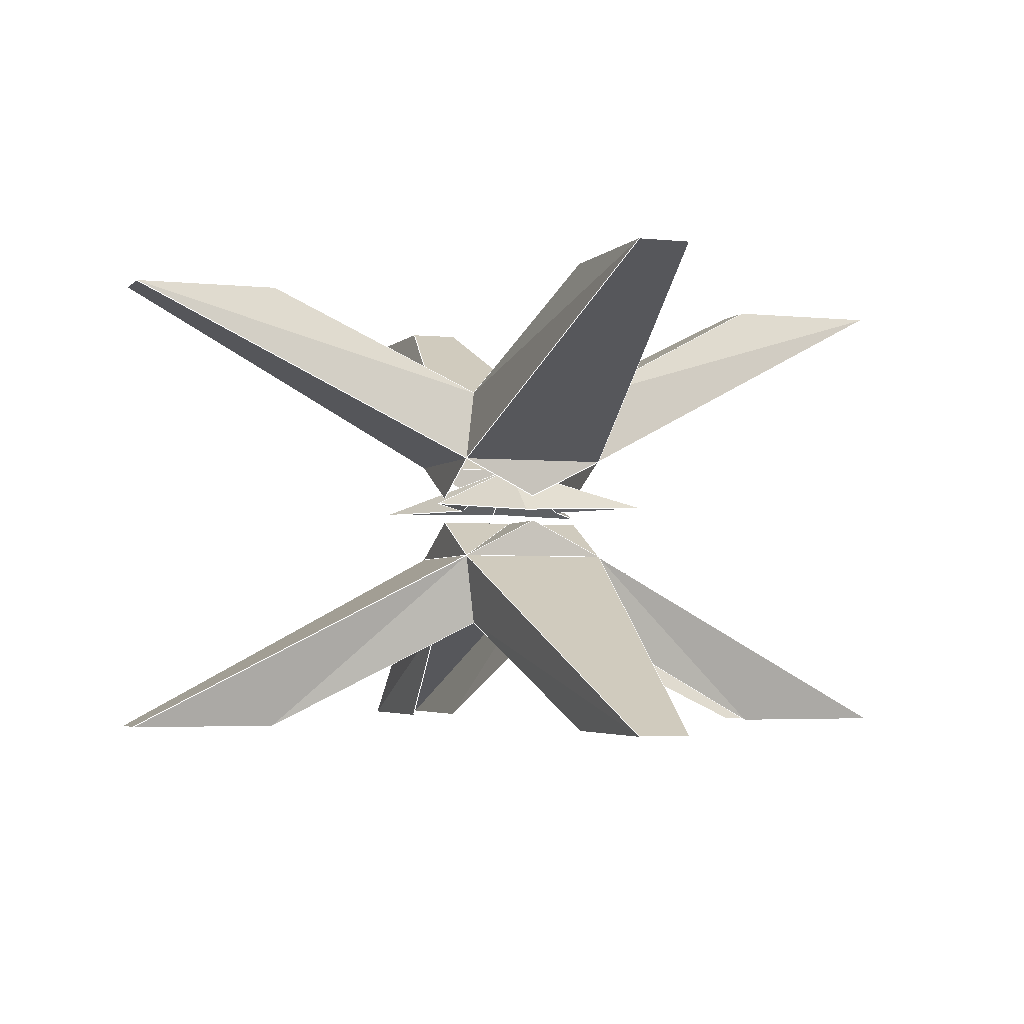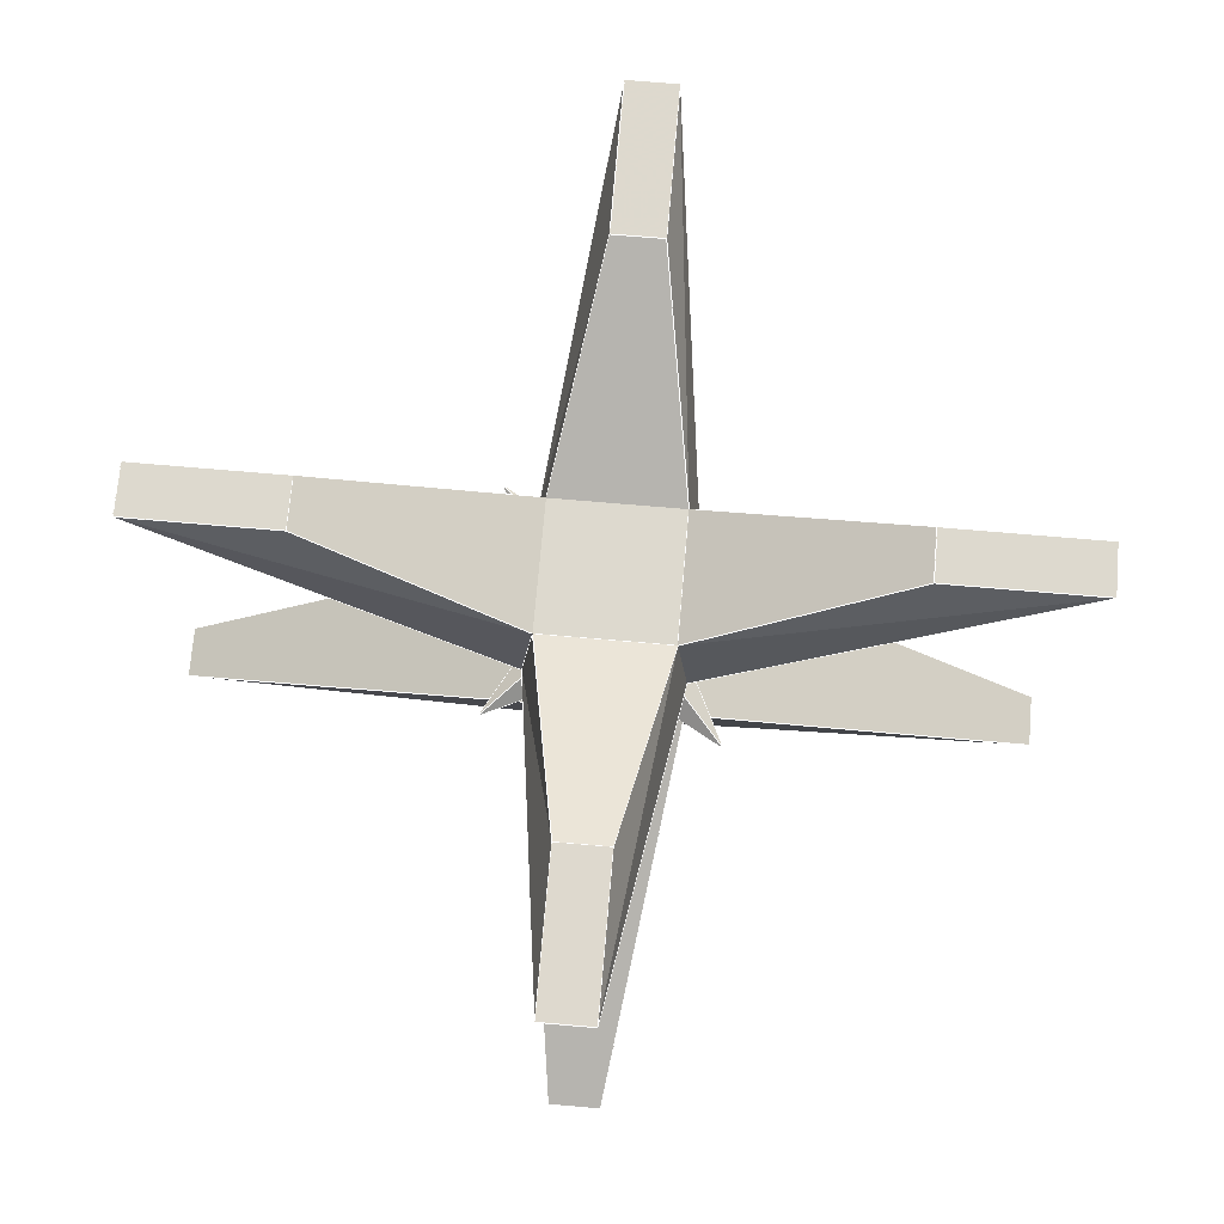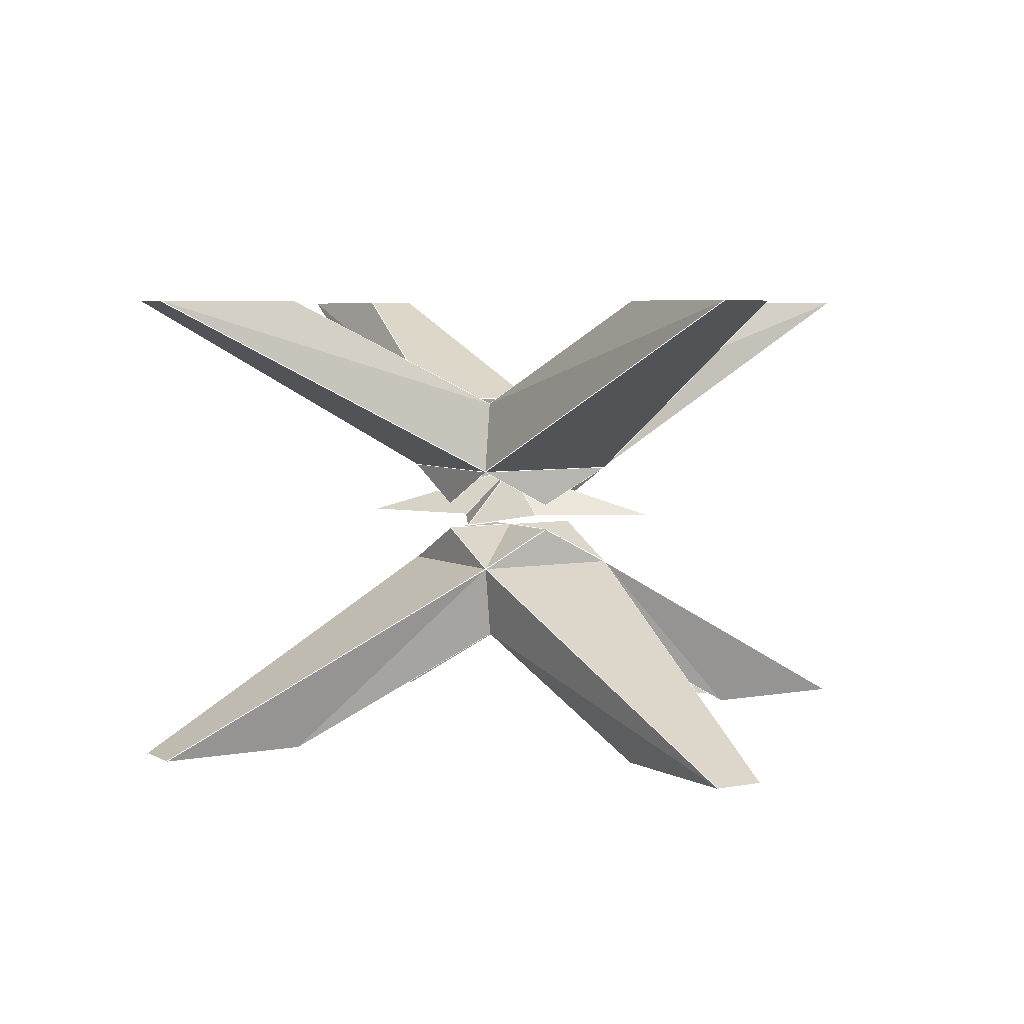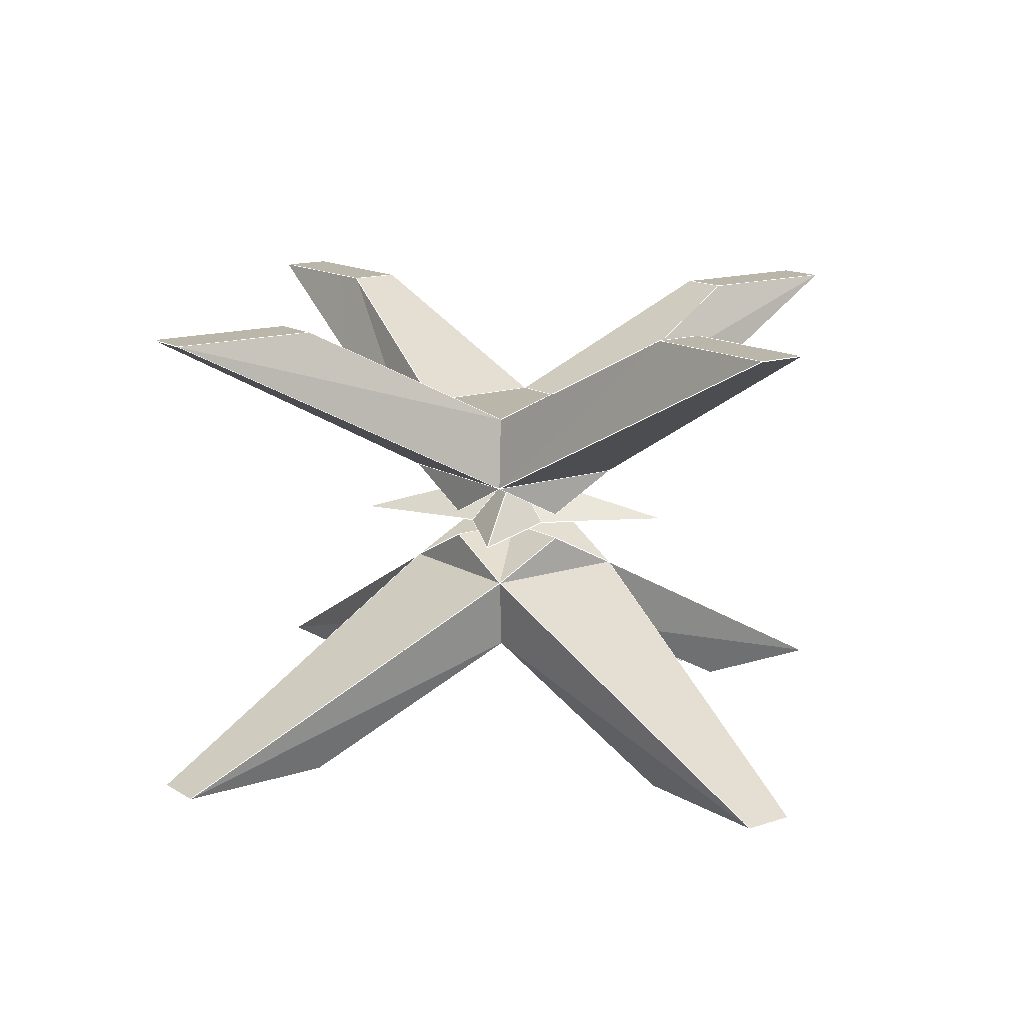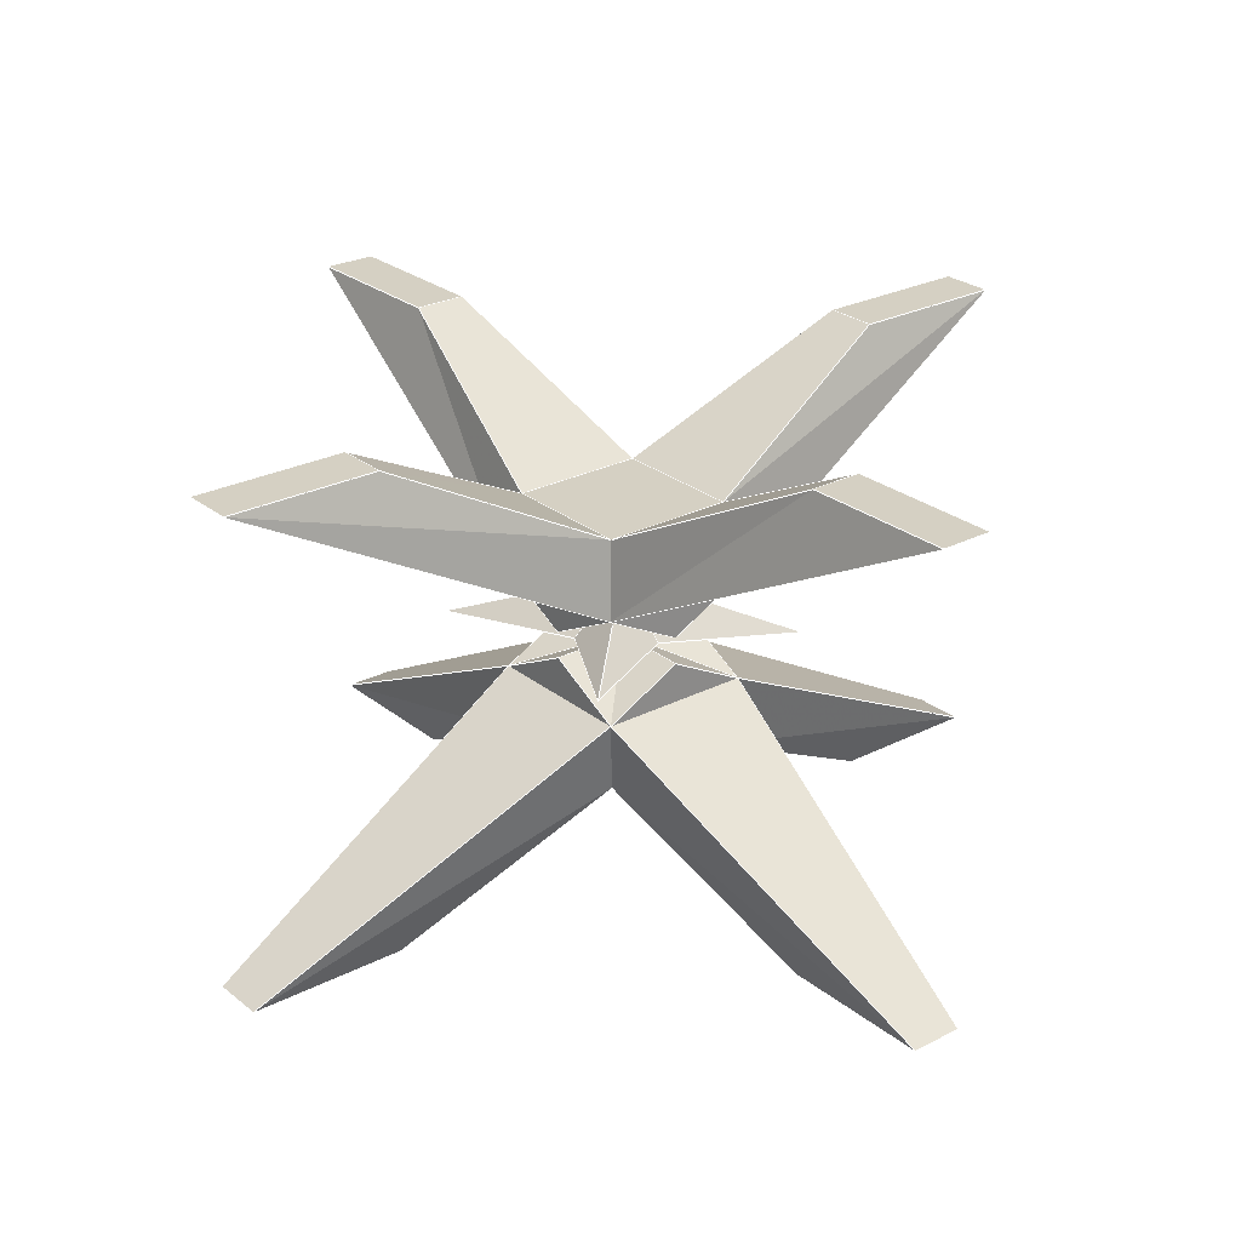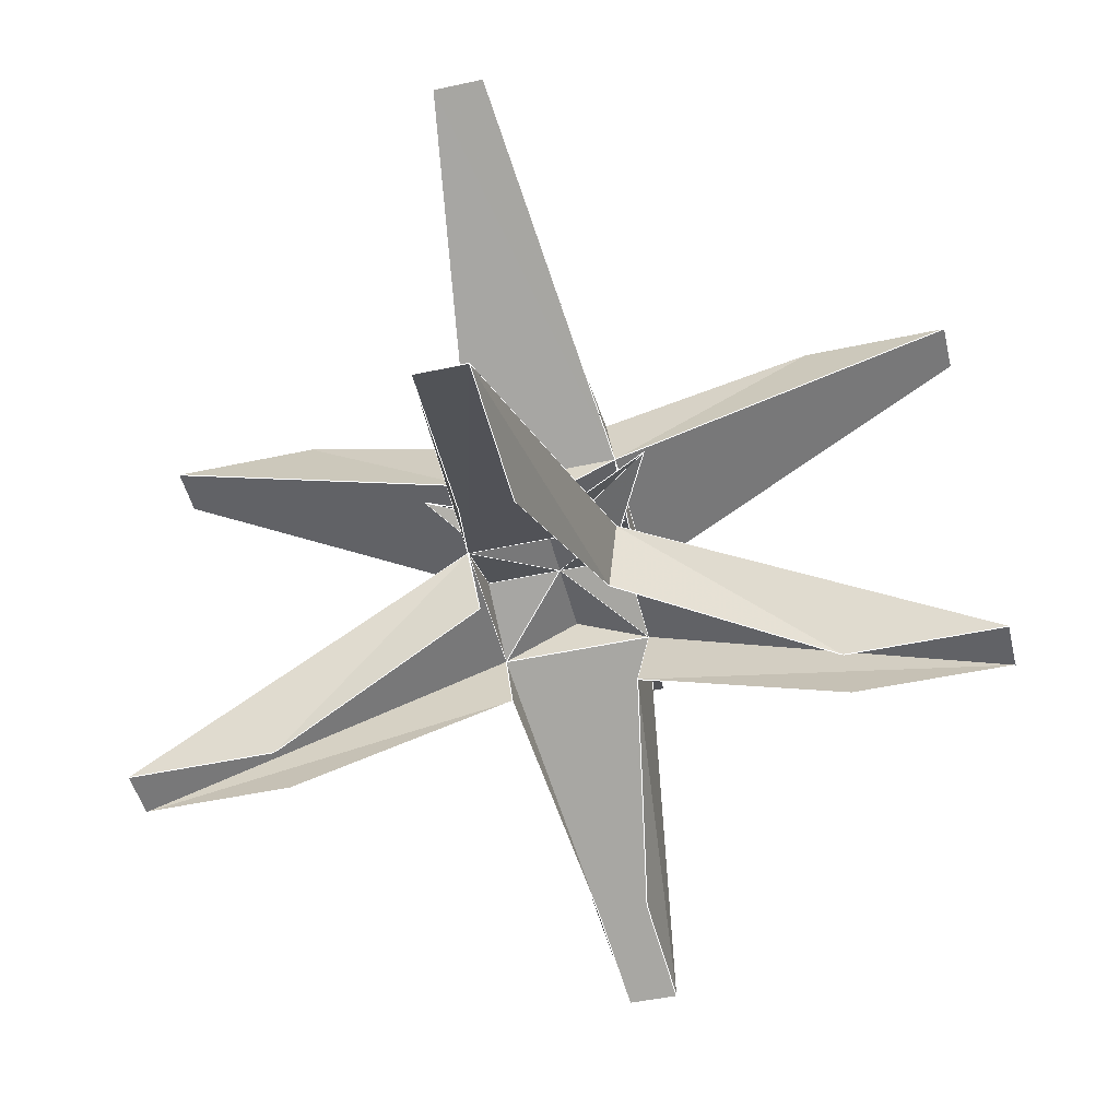
<metadata>
{"format":"obj","ext":"obj","renderer":"f3d","projection":"perspective","resolution":1024,"background":"white","views":[{"elev":-3.4,"azim":-109.9,"up":"+Y"},{"elev":71.7,"azim":-175.1,"up":"+Y"},{"elev":5.0,"azim":-121.4,"up":"+Y"},{"elev":13.9,"azim":143.4,"up":"+Y"},{"elev":26.3,"azim":141.1,"up":"+Y"},{"elev":-48.9,"azim":13.5,"up":"+Y"}]}
</metadata>
<code>
v 0.02475 -0.2341 -0.4258
v 0.07484 -0.05233 -0.07644
v 0.064 -0.1245 -0.06453
v 0.02475 -0.2339 -0.2768
v -0.02591 -0.2339 -0.2768
v -0.06514 -0.1245 -0.06456
v -0.07586 -0.05247 -0.07644
v -0.02591 -0.2341 -0.4258
v -0.07586 -0.05247 0.07644
v -0.06511 -0.1245 0.06458
v -0.02591 -0.2339 0.2768
v -0.02591 -0.2339 0.4314
v 0.02475 -0.2339 0.4314
v 0.07482 -0.05232 0.07644
v -0.07586 -0.05247 0.07644
v -0.02591 -0.2339 0.4314
v 0.06397 -0.1246 0.06456
v 0.07482 -0.05232 0.07644
v 0.02475 -0.2339 0.4314
v 0.02475 -0.2339 0.2768
v -0.4264 -0.2341 -0.02533
v -0.07586 -0.05247 -0.07644
v -0.06514 -0.1245 -0.06456
v -0.2774 -0.2339 -0.02533
v -0.2774 -0.2339 0.02533
v -0.06511 -0.1245 0.06458
v -0.07586 -0.05247 0.07644
v -0.4264 -0.2341 0.02533
v -0.000581 -0.01345 0.07644
v 0.07482 -0.05232 0.07644
v -0.000581 -0.01345 -0.000213
v -0.07586 -0.05247 -0.07644
v -0.000581 -0.01345 -0.000213
v -0.000581 -0.01345 -0.07644
v 0.07482 -0.05232 0.07644
v 0.06397 -0.1246 0.06456
v 0.2762 -0.2339 0.02533
v 0.4308 -0.2339 0.02533
v 0.4308 -0.2339 -0.02533
v 0.07484 -0.05233 -0.07644
v 0.07482 -0.05232 0.07644
v 0.4308 -0.2339 0.02533
v 0.064 -0.1245 -0.06453
v 0.07484 -0.05233 -0.07644
v 0.4308 -0.2339 -0.02533
v 0.2762 -0.2339 -0.02533
v -0.000581 -0.01345 -0.000213
v -0.07586 -0.05247 0.07644
v -0.000581 -0.01345 0.07644
v -0.07591 -0.01345 -0.000213
v -0.07586 -0.05247 -0.07644
v -0.07586 -0.05247 0.07644
v -0.000581 -0.01345 -0.000213
v 0.07484 -0.05233 -0.07644
v -0.000581 -0.01345 -0.07644
v -0.000581 -0.01345 -0.000213
v -0.07586 -0.05247 -0.07644
v -0.07591 -0.01345 -0.000213
v -0.07586 -0.05247 0.07644
v -0.000581 -0.01345 -0.000213
v -0.07591 -0.01345 -0.000213
v 0.07474 -0.01345 -0.000213
v 0.07482 -0.05232 0.07644
v 0.07484 -0.05233 -0.07644
v 0.07484 -0.05233 -0.07644
v -0.000581 -0.01345 -0.000213
v 0.07474 -0.01345 -0.000213
v -0.000581 -0.01345 -0.000213
v 0.07482 -0.05232 0.07644
v 0.07474 -0.01345 -0.000213
v 0.07482 -0.05232 0.07644
v -0.000581 -0.01345 0.07644
v -0.07586 -0.05247 0.07644
v -0.07586 -0.05247 -0.07644
v -0.000581 -0.01345 -0.07644
v 0.07484 -0.05233 -0.07644
v -0.4264 -0.2341 0.02533
v -0.07586 -0.05247 0.07644
v -0.07586 -0.05247 -0.07644
v -0.4264 -0.2341 -0.02533
v -0.02591 -0.2341 -0.4258
v -0.07586 -0.05247 -0.07644
v 0.07484 -0.05233 -0.07644
v 0.02475 -0.2341 -0.4258
v -0.02533 0.234 -0.4258
v -0.07543 0.05222 -0.07644
v -0.06458 0.1244 -0.06453
v -0.02533 0.2338 -0.2768
v -0.02533 0.2338 -0.2768
v -0.06458 0.1244 -0.06453
v 0.06456 0.1243 -0.06456
v 0.02533 0.2338 -0.2768
v 0.02533 0.2338 -0.2768
v 0.06456 0.1243 -0.06456
v 0.07528 0.05237 -0.07644
v 0.02533 0.234 -0.4258
v 0.02533 0.234 -0.4258
v -0.02533 0.234 -0.4258
v -0.02533 0.2338 -0.2768
v 0.02533 0.2338 -0.2768
v -0.02533 0.2338 0.2768
v -0.02533 0.2338 0.4314
v 0.02533 0.2338 0.4314
v 0.02533 0.2338 0.2768
v -0.06456 0.1245 0.06456
v -0.02533 0.2338 0.2768
v 0.02533 0.2338 0.2768
v 0.06453 0.1244 0.06458
v 0.07528 0.05237 0.07644
v 0.06453 0.1244 0.06458
v 0.02533 0.2338 0.2768
v 0.02533 0.2338 0.4314
v -0.02533 0.2338 0.4314
v -0.0754 0.05222 0.07644
v 0.07528 0.05237 0.07644
v 0.02533 0.2338 0.4314
v -0.06456 0.1245 0.06456
v -0.0754 0.05222 0.07644
v -0.02533 0.2338 0.4314
v -0.02533 0.2338 0.2768
v 0.4258 0.234 -0.02533
v 0.07528 0.05237 -0.07644
v 0.06456 0.1243 -0.06456
v 0.2768 0.2338 -0.02533
v 0.2768 0.2338 -0.02533
v 0.06456 0.1243 -0.06456
v 0.06453 0.1244 0.06458
v 0.2768 0.2338 0.02533
v 0.2768 0.2338 0.02533
v 0.06453 0.1244 0.06458
v 0.07528 0.05237 0.07644
v 0.4258 0.234 0.02533
v 0.4258 0.234 0.02533
v 0.4258 0.234 -0.02533
v 0.2768 0.2338 -0.02533
v 0.2768 0.2338 0.02533
v -0.2768 0.2338 -0.02533
v -0.4314 0.2338 -0.02533
v -0.4314 0.2338 0.02533
v -0.2768 0.2338 0.02533
v -0.06458 0.1244 -0.06453
v -0.06456 0.1245 0.06456
v 0.06453 0.1244 0.06458
v 0.06456 0.1243 -0.06456
v -0.06458 0.1244 -0.06453
v -0.2768 0.2338 -0.02533
v -0.2768 0.2338 0.02533
v -0.06456 0.1245 0.06456
v -0.0754 0.05222 0.07644
v -0.06456 0.1245 0.06456
v -0.2768 0.2338 0.02533
v -0.4314 0.2338 0.02533
v -0.4314 0.2338 -0.02533
v -0.07543 0.05222 -0.07644
v -0.0754 0.05222 0.07644
v -0.4314 0.2338 0.02533
v -0.06458 0.1244 -0.06453
v -0.07543 0.05222 -0.07644
v -0.4314 0.2338 -0.02533
v -0.2768 0.2338 -0.02533
v 0.07533 0.01335 -0.000213
v 0.07528 0.05237 -0.07644
v 0.07528 0.05237 0.07644
v -0.07532 0.01335 -0.000213
v -0.0754 0.05222 0.07644
v -0.07543 0.05222 -0.07644
v -0.0754 0.05222 0.07644
v 0 0.01335 0.07644
v 0.07528 0.05237 0.07644
v 0.07528 0.05237 -0.07644
v 0 0.01335 -0.07644
v -0.07543 0.05222 -0.07644
v 0.4258 0.234 0.02533
v 0.07528 0.05237 0.07644
v 0.07528 0.05237 -0.07644
v 0.4258 0.234 -0.02533
v 0.02533 0.234 -0.4258
v 0.07528 0.05237 -0.07644
v -0.07543 0.05222 -0.07644
v -0.02533 0.234 -0.4258
v 0.002339 -4e-06 -0.05503
v -0.1135 -4e-06 -0.1202
v 0 0.04766 0
v -0.1135 -4e-06 -0.1202
v -0.05521 -4e-06 -0.00036
v 0 0.04766 0
v -0.1142 -4e-06 0.108
v -0.002339 -4e-06 0.05503
v -0.002339 -4e-06 0.05503
v 0.1135 -4e-06 0.1202
v 0.1135 -4e-06 0.1202
v 0.05521 -4e-06 0.00036
v 0.05521 -4e-06 0.00036
v 0.1142 -4e-06 -0.108
v 0.1142 -4e-06 -0.108
v 0.002339 -4e-06 -0.05503
v -0.05521 -4e-06 -0.00036
v -0.1142 -4e-06 0.108
f 1 2 3
f 1 3 4
f 5 6 7
f 5 7 8
f 9 10 11
f 9 11 12
f 13 14 15
f 13 15 16
f 17 18 19
f 17 19 20
f 21 22 23
f 21 23 24
f 25 26 27
f 25 27 28
f 29 30 31
f 32 33 34
f 35 36 37
f 35 37 38
f 39 40 41
f 39 41 42
f 43 44 45
f 43 45 46
f 47 48 49
f 50 51 52
f 53 54 55
f 56 57 58
f 59 60 61
f 62 63 64
f 65 66 67
f 68 69 70
f 71 72 73
f 74 75 76
f 77 78 79
f 77 79 80
f 81 82 83
f 81 83 84
f 85 86 87
f 85 87 88
f 89 90 91
f 89 91 92
f 93 94 95
f 93 95 96
f 97 98 99
f 97 99 100
f 101 102 103
f 101 103 104
f 105 106 107
f 105 107 108
f 109 110 111
f 109 111 112
f 113 114 115
f 113 115 116
f 117 118 119
f 117 119 120
f 121 122 123
f 121 123 124
f 125 126 127
f 125 127 128
f 129 130 131
f 129 131 132
f 133 134 135
f 133 135 136
f 137 138 139
f 137 139 140
f 141 142 143
f 141 143 144
f 145 146 147
f 145 147 148
f 149 150 151
f 149 151 152
f 153 154 155
f 153 155 156
f 157 158 159
f 157 159 160
f 161 162 163
f 164 165 166
f 167 168 169
f 170 171 172
f 173 174 175
f 173 175 176
f 177 178 179
f 177 179 180
f 181 182 183
f 184 185 186
f 186 187 188
f 189 190 183
f 191 192 186
f 183 193 194
f 186 195 196
f 183 197 198
l 71 83
l 82 23
l 144 135
l 120 111
l 143 144
l 178 176
l 116 111
l 135 136
l 156 159
l 191 186
l 82 68
l 196 186
l 177 180
l 78 26
l 78 82
l 179 171
l 177 180
l 78 61
l 81 5
l 82 23
l 111 143
l 81 82
l 84 83
l 179 157
l 197 186
l 71 78
l 81 82
l 160 151
l 83 82
l 99 157
l 71 19
l 11 26
l 156 159
l 4 43
l 83 68
l 198 189
l 99 100
l 198 186
l 150 151
l 184 186
l 42 45
l 82 61
l 143 136
l 71 68
l 150 157
l 184 186
l 83 43
l 189 186
l 156 151
l 197 198
l 16 19
l 143 136
l 111 143
l 198 186
l 179 159
l 84 83
l 179 164
l 178 176
l 75 68
l 143 144
l 157 144
l 43 46
l 178 144
l 23 24
l 195 186
l 177 100
l 159 160
l 71 70
l 82 80
l 167 150
l 100 144
l 83 45
l 68 70
l 75 68
l 116 111
l 120 111
l 71 42
l 196 184
l 193 186
l 150 143
l 193 186
l 83 43
l 180 99
l 83 70
l 167 150
l 167 156
l 191 186
l 167 179
l 82 61
l 150 143
l 83 68
l 135 136
l 82 68
l 78 72
l 174 173
l 42 37
l 36 37
l 177 178
l 78 68
l 173 136
l 120 150
l 5 23
l 71 68
l 176 135
l 174 168
l 71 36
l 82 80
l 184 197
l 174 178
l 78 77
l 167 179
l 78 16
l 77 25
l 167 174
l 189 191
l 150 151
l 157 144
l 195 193
l 83 75
l 71 36
l 116 119
l 116 119
l 150 157
l 71 78
l 26 25
l 180 179
l 99 100
l 78 26
l 174 116
l 174 143
l 195 196
l 177 178
l 174 161
l 71 19
l 81 84
l 160 151
l 179 178
l 80 24
l 71 70
l 189 186
l 83 70
l 19 20
l 119 120
l 191 193
l 180 179
l 167 174
l 179 157
l 71 42
l 71 72
l 72 68
l 82 75
l 174 116
l 78 68
l 157 160
l 120 150
l 180 99
l 68 70
l 167 156
l 77 80
l 159 160
l 16 11
l 177 100
l 173 176
l 197 186
l 78 72
l 68 61
l 20 36
l 167 119
l 82 75
l 174 143
l 83 75
l 78 77
l 78 82
l 99 157
l 176 135
l 100 144
l 68 61
l 78 16
l 178 144
l 83 82
l 167 168
l 178 171
l 119 120
l 179 178
l 179 159
l 72 68
l 174 173
l 83 45
l 167 164
l 156 151
l 157 160
l 178 161
l 195 186
l 173 176
l 71 83
l 144 135
l 45 46
l 167 119
l 174 178
l 196 186
l 173 136
l 71 72
l 84 4
l 78 61

</code>
